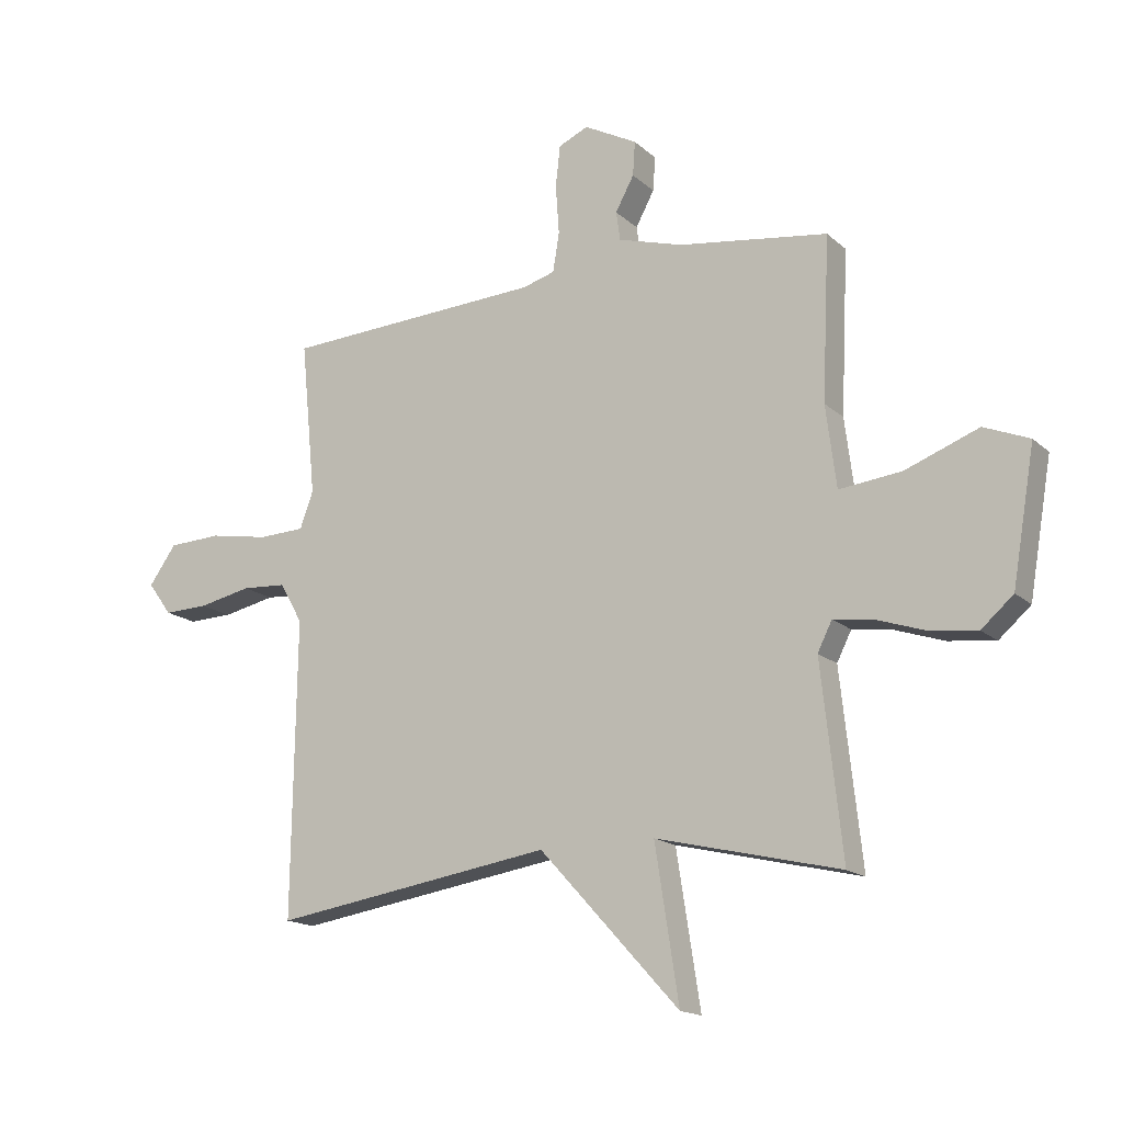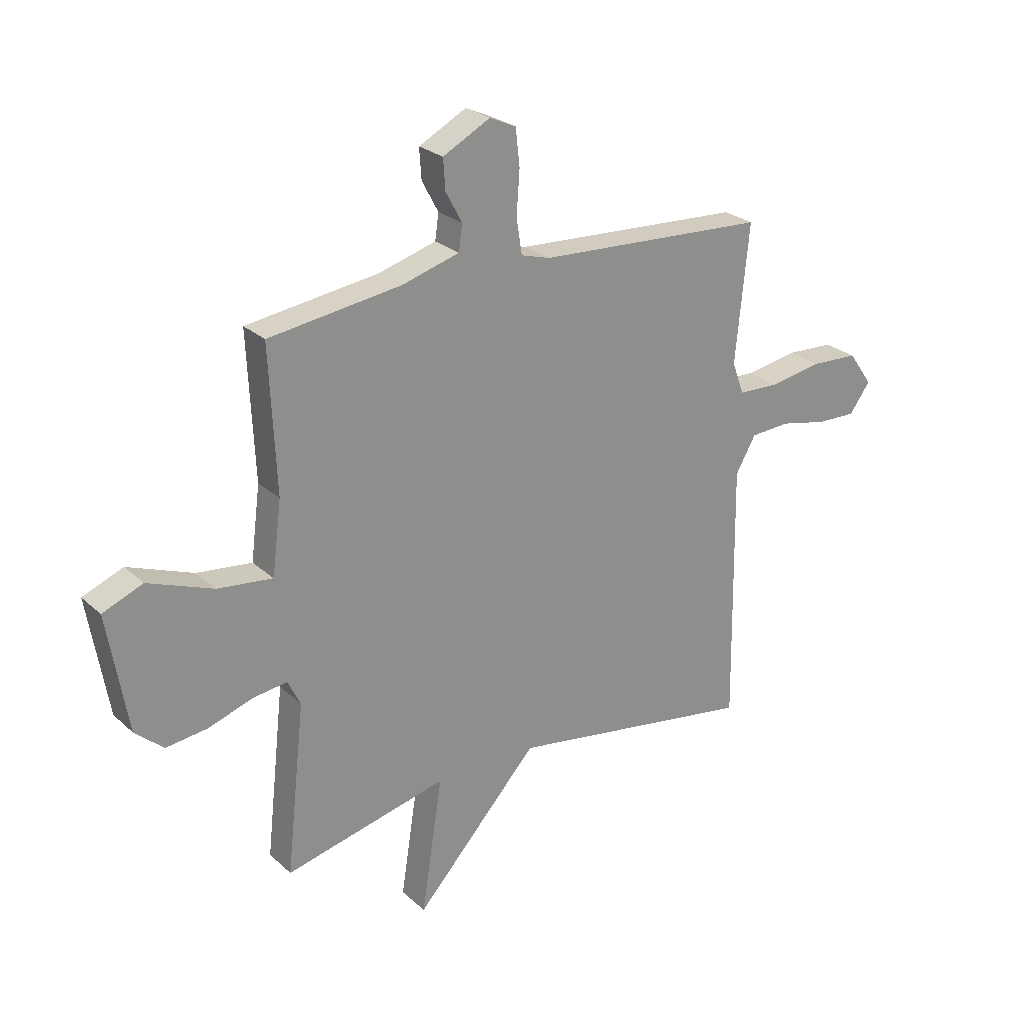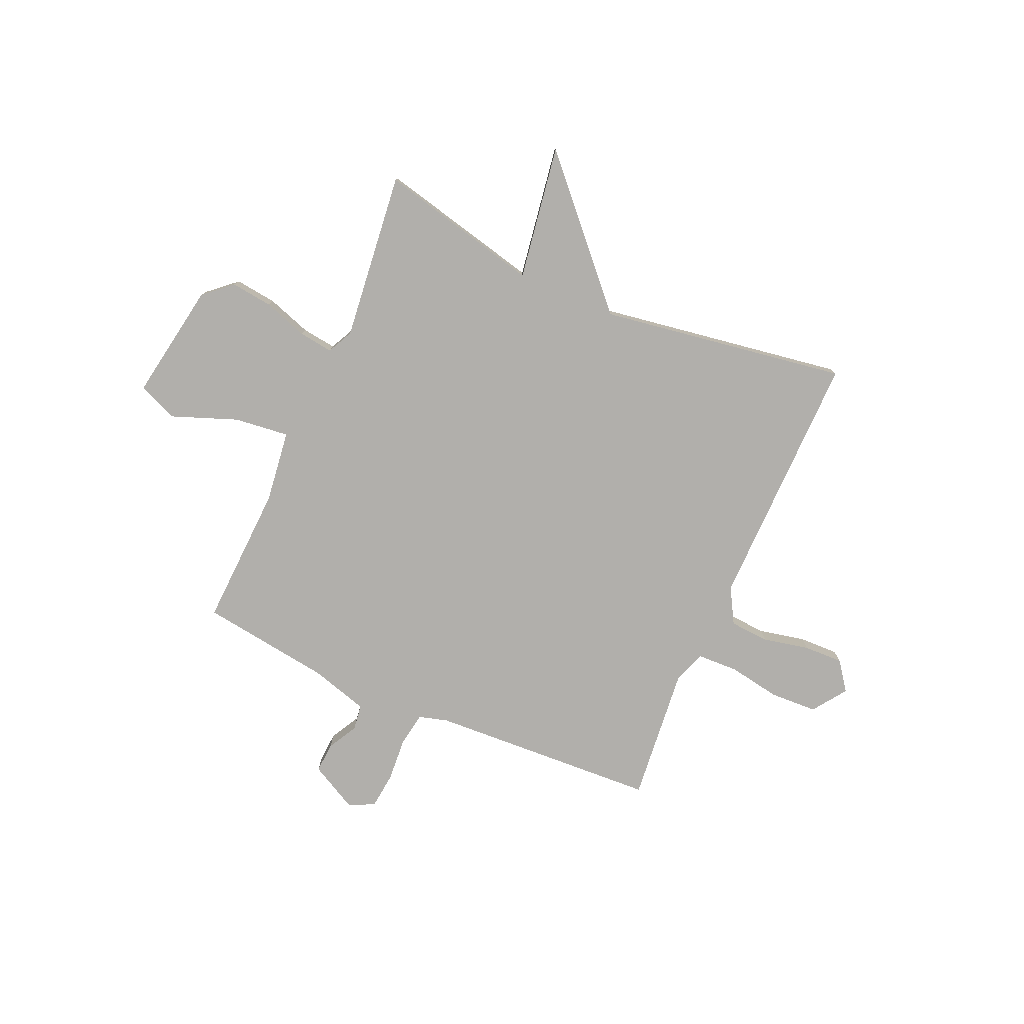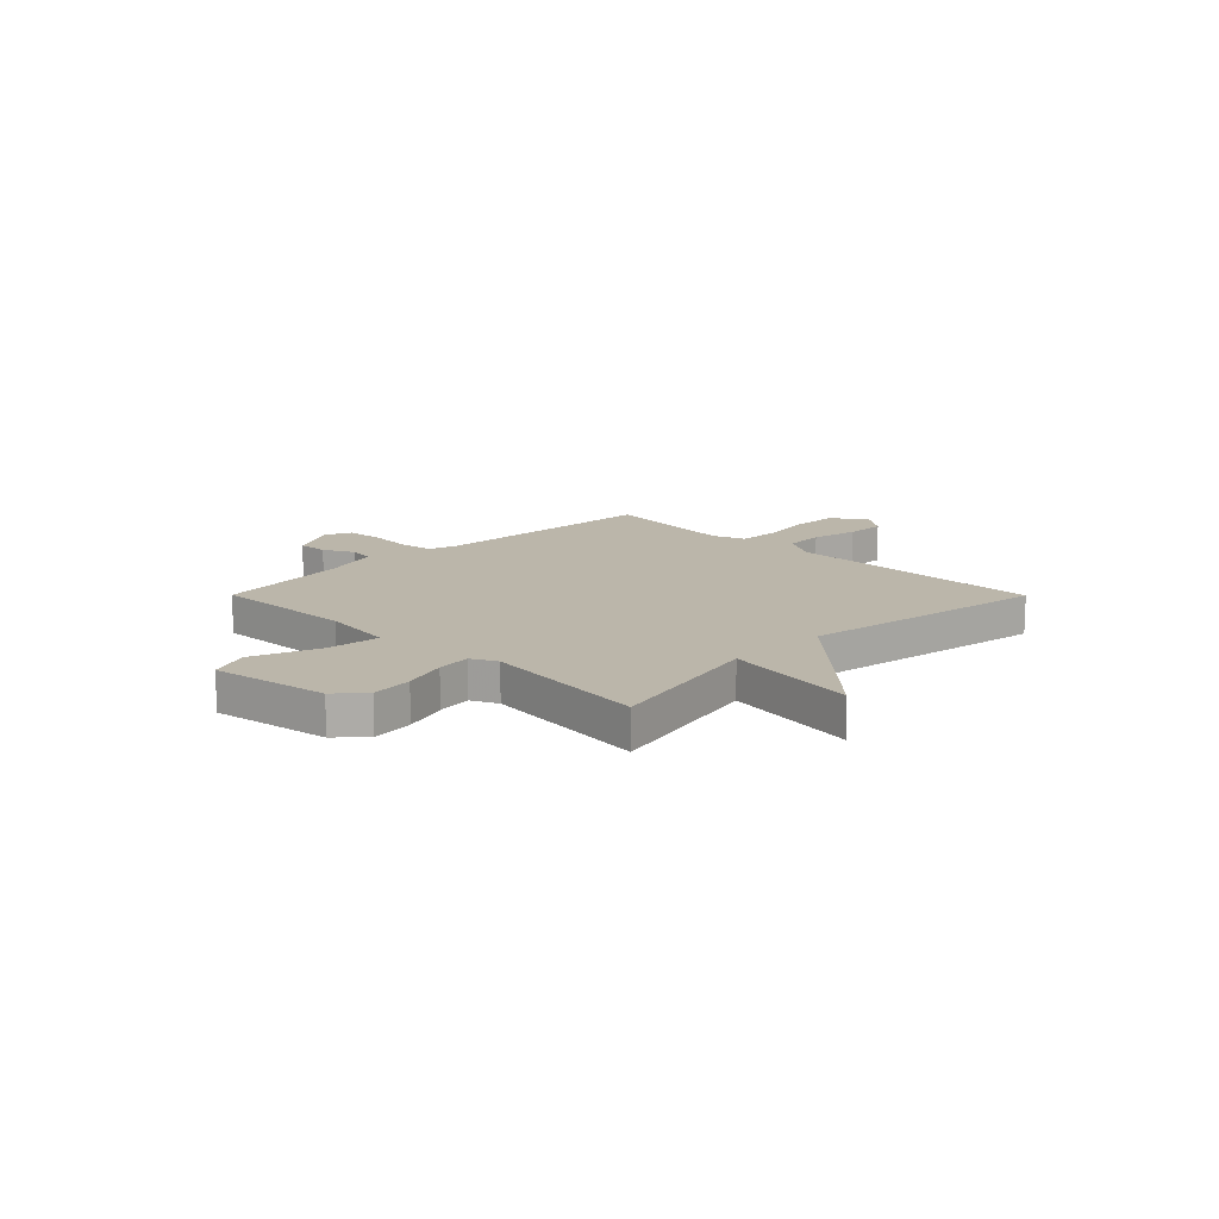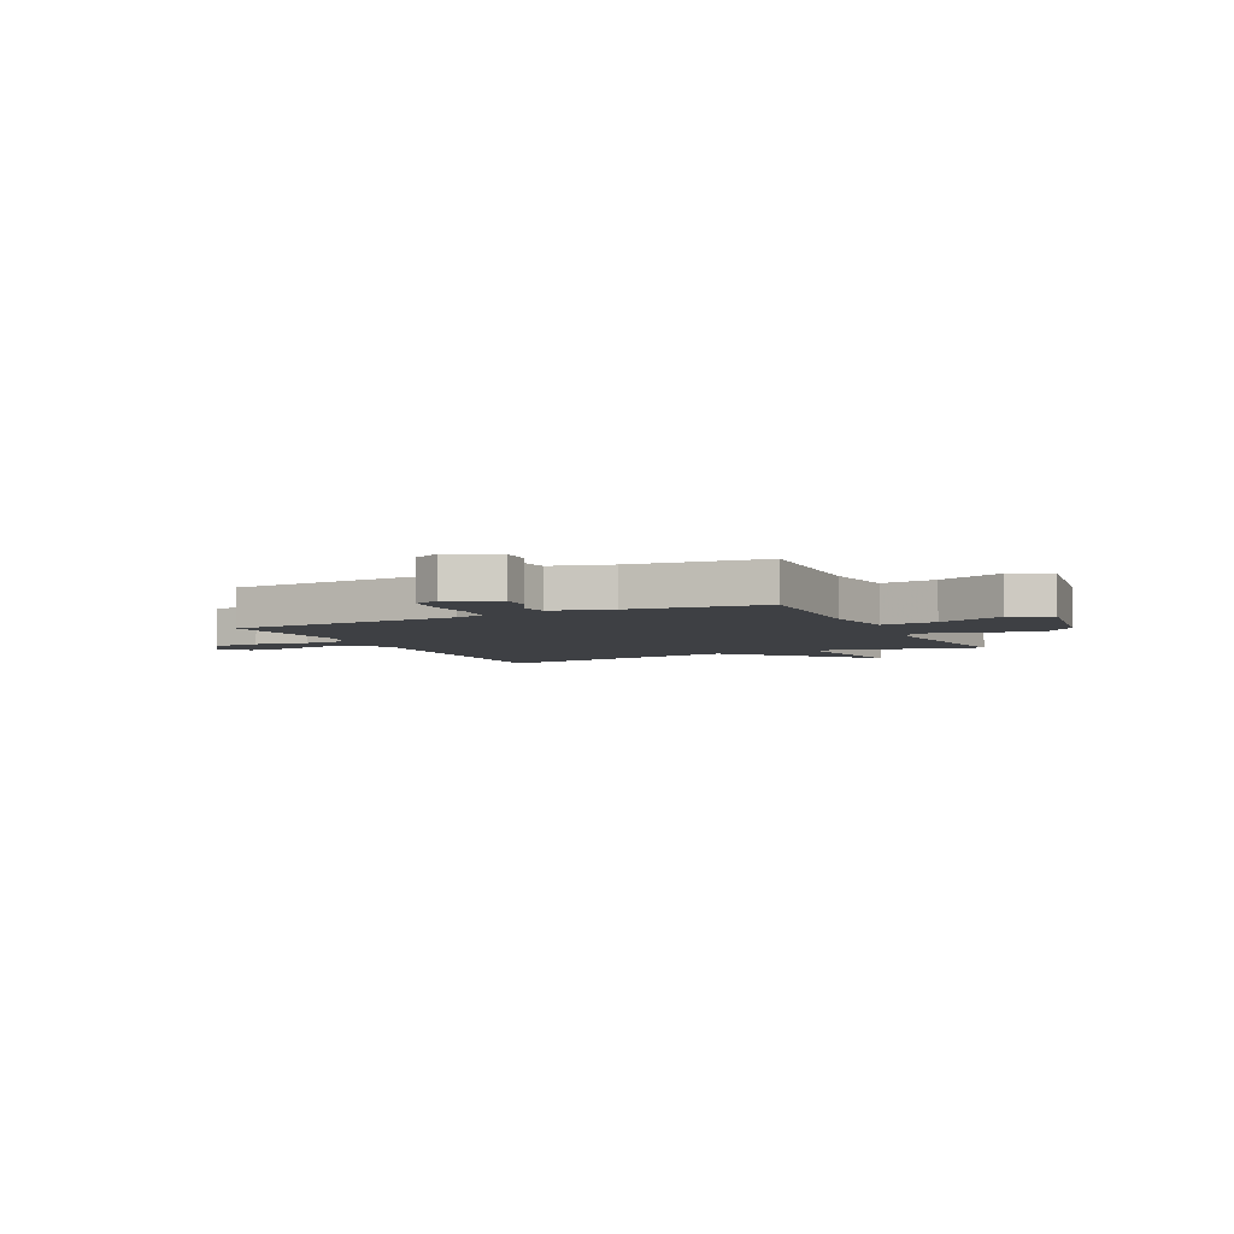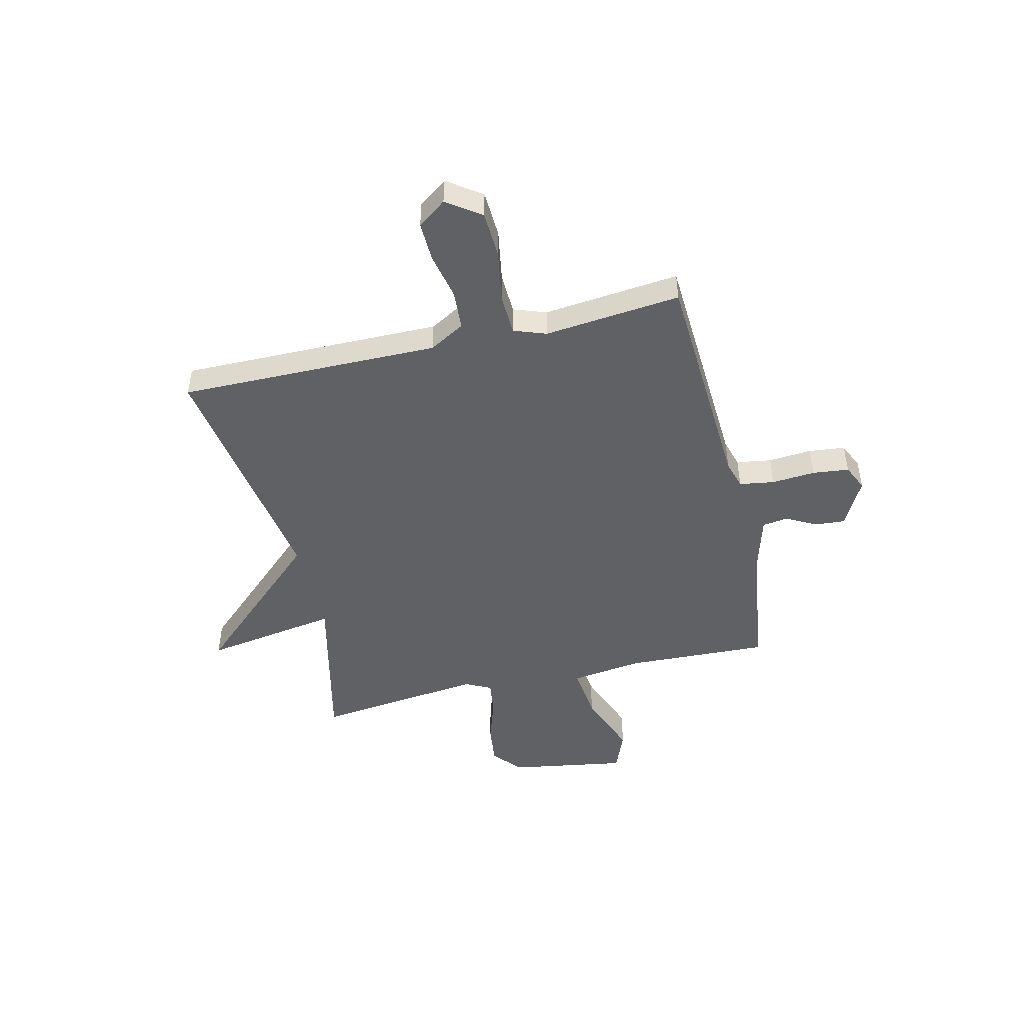
<metadata>
{"format":"obj","ext":"obj","renderer":"f3d","projection":"perspective","resolution":1024,"background":"white","views":[{"elev":-16.1,"azim":30.3,"up":"+Z"},{"elev":25.3,"azim":144.7,"up":"+Z"},{"elev":-78.2,"azim":156.4,"up":"+Y"},{"elev":14.0,"azim":135.2,"up":"+Y"},{"elev":-4.9,"azim":26.5,"up":"+Y"},{"elev":-47.7,"azim":-76.4,"up":"+Y"}]}
</metadata>
<code>
v 0.5 0.07 -0.5
v 0.183 0.07 -0.425
v 0.224 0.07 -0.688
v -0.017 0.07 -0.425
v -0.5 0.07 -0.5
v -0.493 0.07 0.007
v -0.532 0.07 0.076
v -0.609 0.07 0.081
v -0.7 0.07 0.062
v -0.777 0.07 0.06
v -0.818 0.07 0.116
v -0.771 0.07 0.182
v -0.679 0.07 0.186
v -0.577 0.07 0.168
v -0.497 0.07 0.171
v -0.474 0.07 0.234
v -0.5 0.07 0.5
v -0.052 0.07 0.523
v 0.004 0.07 0.539
v 0.015 0.07 0.607
v 0.009 0.07 0.692
v 0.017 0.07 0.763
v 0.068 0.07 0.786
v 0.16 0.07 0.737
v 0.156 0.07 0.678
v 0.124 0.07 0.619
v 0.131 0.07 0.569
v 0.244 0.07 0.536
v 0.5 0.07 0.5
v 0.487 0.07 0.221
v 0.505 0.07 0.08
v 0.612 0.07 0.092
v 0.739 0.07 0.14
v 0.817 0.07 0.108
v 0.778 0.07 -0.121
v 0.723 0.07 -0.169
v 0.642 0.07 -0.159
v 0.556 0.07 -0.13
v 0.489 0.07 -0.121
v 0.464 0.07 -0.171
v 0.5 0 -0.5
v 0.183 0 -0.425
v 0.224 0 -0.688
v -0.017 0 -0.425
v -0.5 0 -0.5
v -0.493 0 0.007
v -0.532 0 0.076
v -0.609 0 0.081
v -0.7 0 0.062
v -0.777 0 0.06
v -0.818 0 0.116
v -0.771 0 0.182
v -0.679 0 0.186
v -0.577 0 0.168
v -0.497 0 0.171
v -0.474 0 0.234
v -0.5 0 0.5
v -0.052 0 0.523
v 0.004 0 0.539
v 0.015 0 0.607
v 0.009 0 0.692
v 0.017 0 0.763
v 0.068 0 0.786
v 0.16 0 0.737
v 0.156 0 0.678
v 0.124 0 0.619
v 0.131 0 0.569
v 0.244 0 0.536
v 0.5 0 0.5
v 0.487 0 0.221
v 0.505 0 0.08
v 0.612 0 0.092
v 0.739 0 0.14
v 0.817 0 0.108
v 0.778 0 -0.121
v 0.723 0 -0.169
v 0.642 0 -0.159
v 0.556 0 -0.13
v 0.489 0 -0.121
v 0.464 0 -0.171
f 36 37 38
f 35 36 38
f 34 35 38
f 33 34 38
f 32 33 38
f 31 32 38 39
f 30 31 39 40
f 28 29 30 40
f 24 25 26
f 23 24 26
f 22 23 26
f 21 22 26
f 20 21 26
f 19 20 26 27
f 40 1 2
f 28 40 2
f 27 28 2
f 19 27 2
f 18 19 2
f 12 13 14
f 11 12 14
f 10 11 14
f 9 10 14
f 8 9 14
f 7 8 14 15
f 6 7 15
f 4 5 6
f 4 6 15 16
f 16 17 18
f 4 16 18
f 3 4 18
f 2 3 18
f 78 77 76
f 78 76 75
f 78 75 74
f 78 74 73
f 78 73 72
f 79 78 72 71
f 80 79 71 70
f 80 70 69 68
f 66 65 64
f 66 64 63
f 66 63 62
f 66 62 61
f 66 61 60
f 67 66 60 59
f 42 41 80
f 42 80 68
f 42 68 67
f 42 67 59
f 42 59 58
f 54 53 52
f 54 52 51
f 54 51 50
f 54 50 49
f 54 49 48
f 55 54 48 47
f 55 47 46
f 46 45 44
f 56 55 46 44
f 58 57 56
f 58 56 44
f 58 44 43
f 58 43 42
f 1 41 42 2
f 2 42 43 3
f 3 43 44 4
f 4 44 45 5
f 5 45 46 6
f 6 46 47 7
f 7 47 48 8
f 8 48 49 9
f 9 49 50 10
f 10 50 51 11
f 11 51 52 12
f 12 52 53 13
f 13 53 54 14
f 14 54 55 15
f 15 55 56 16
f 16 56 57 17
f 17 57 58 18
f 18 58 59 19
f 19 59 60 20
f 20 60 61 21
f 21 61 62 22
f 22 62 63 23
f 23 63 64 24
f 24 64 65 25
f 25 65 66 26
f 26 66 67 27
f 27 67 68 28
f 28 68 69 29
f 29 69 70 30
f 30 70 71 31
f 31 71 72 32
f 32 72 73 33
f 33 73 74 34
f 34 74 75 35
f 35 75 76 36
f 36 76 77 37
f 37 77 78 38
f 38 78 79 39
f 39 79 80 40
f 40 80 41 1

</code>
